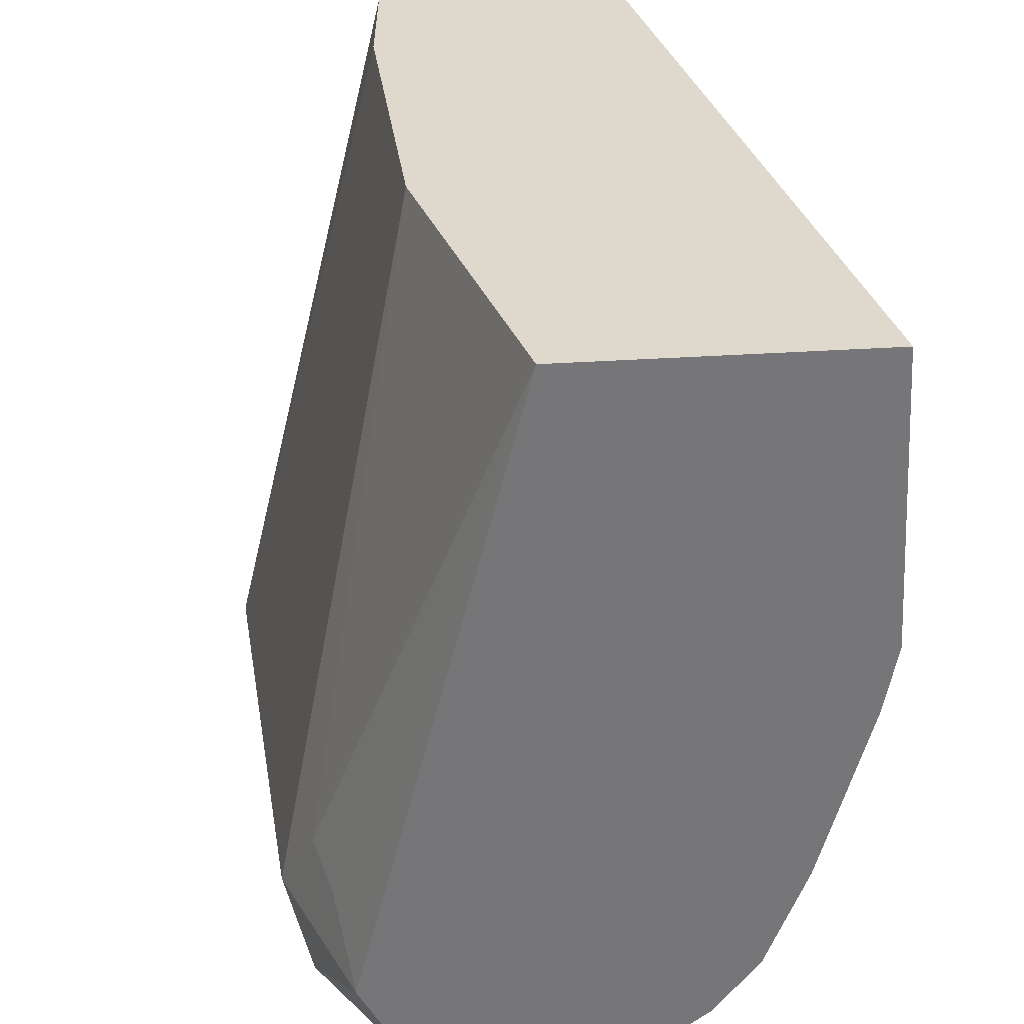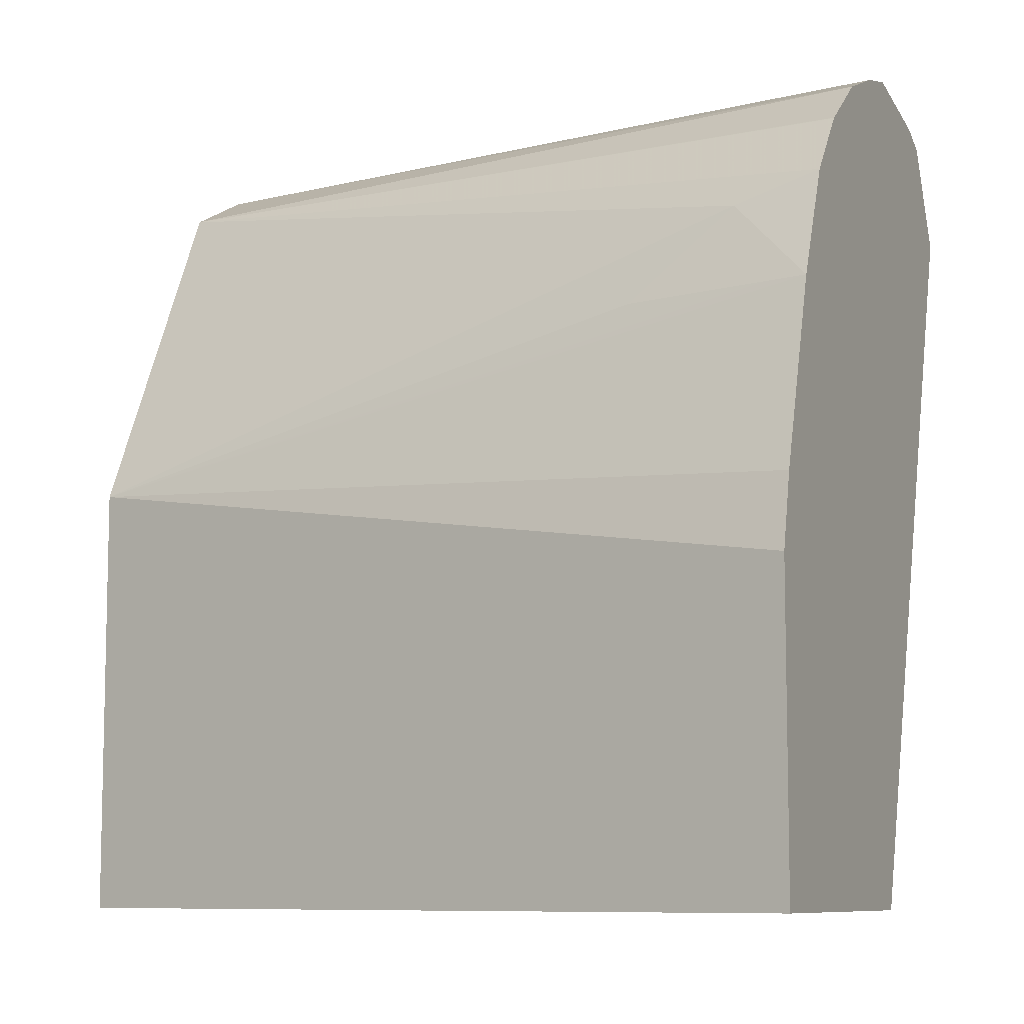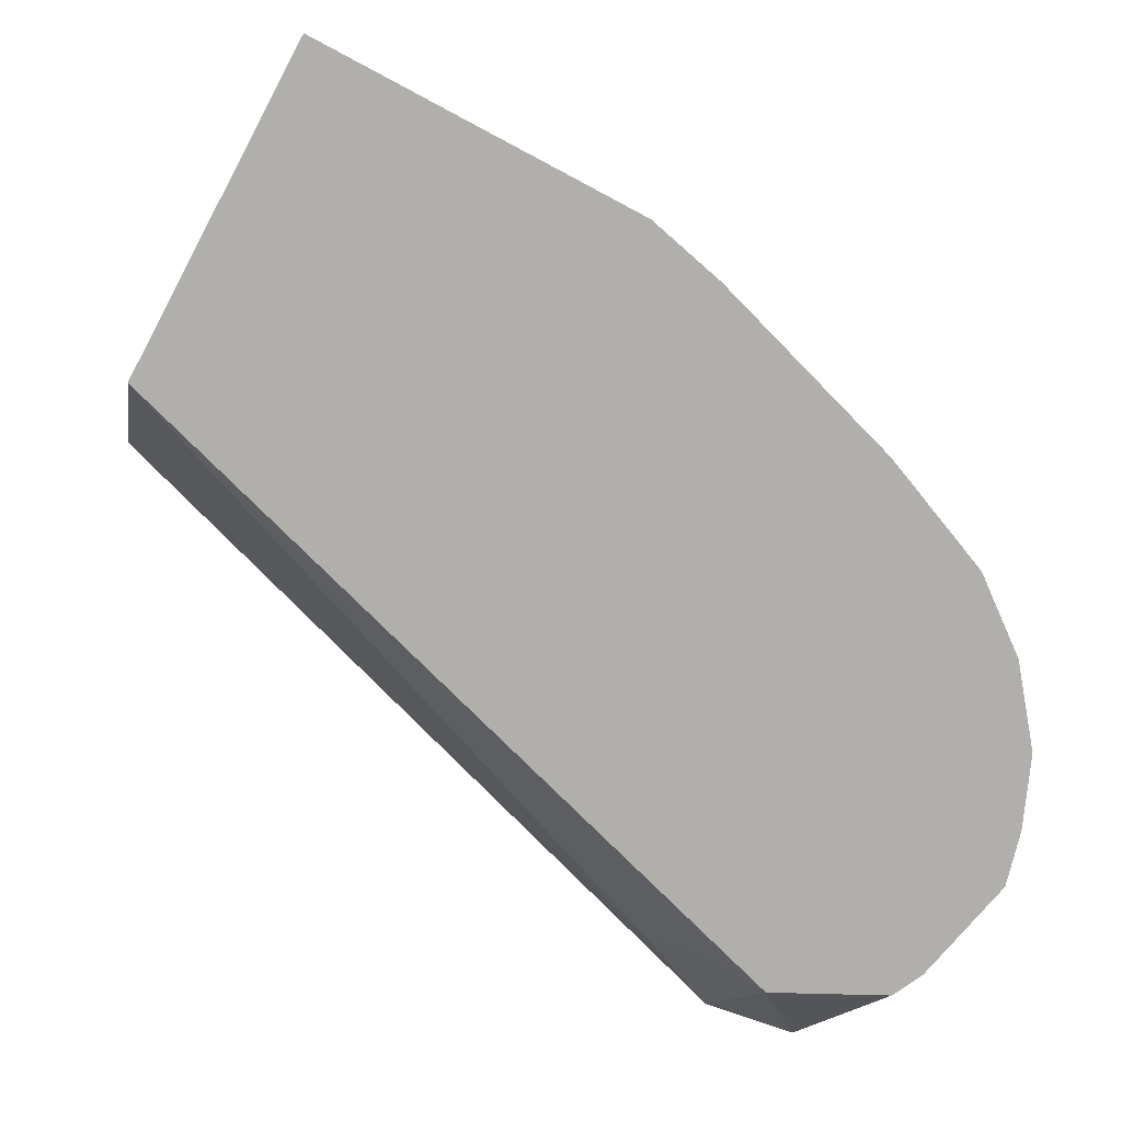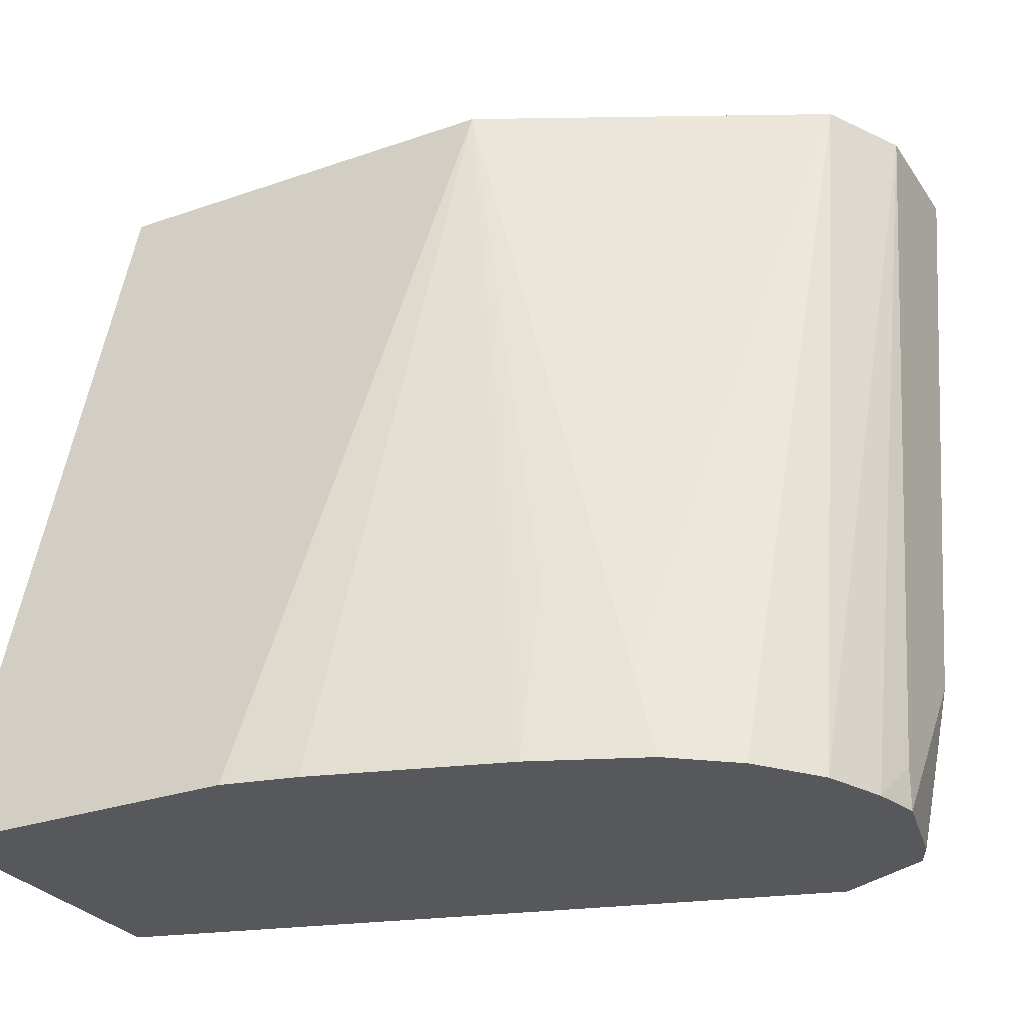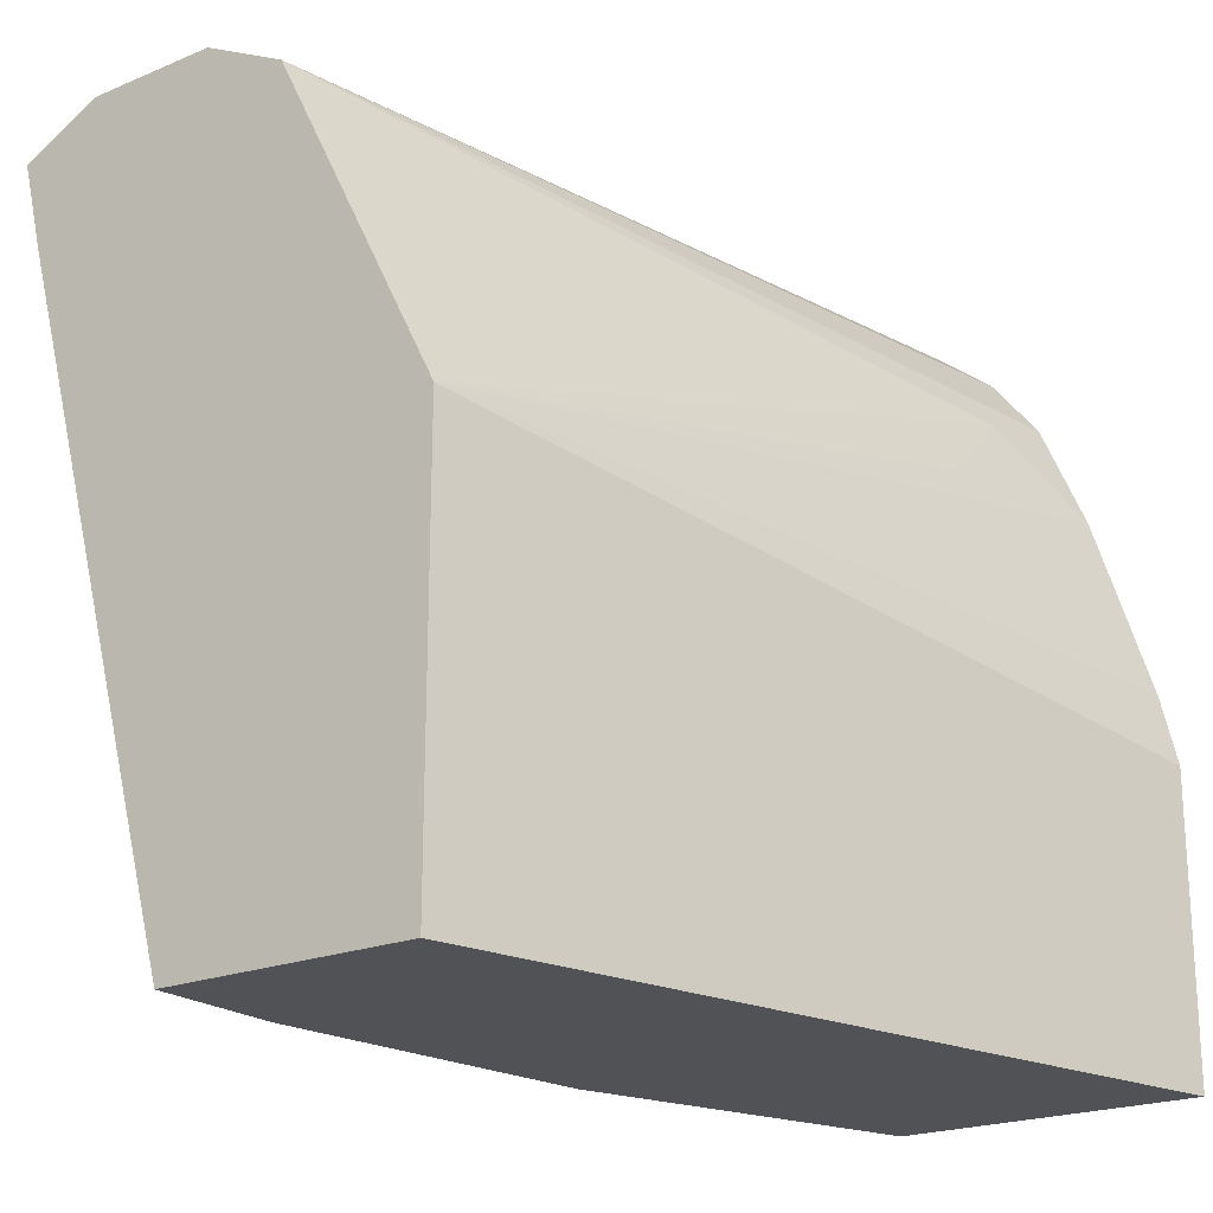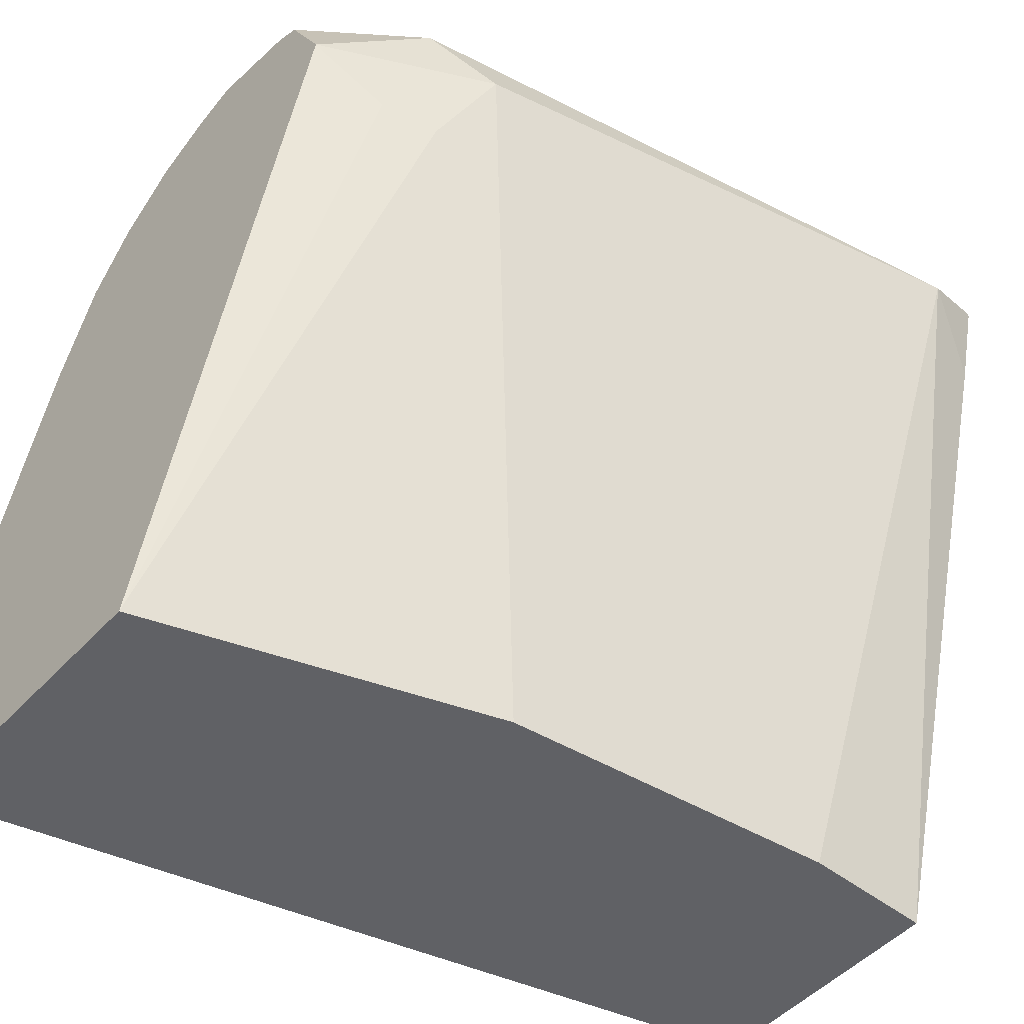
<metadata>
{"format":"obj","ext":"obj","renderer":"f3d","projection":"perspective","resolution":1024,"background":"white","views":[{"elev":-56.9,"azim":3.1,"up":"+Z"},{"elev":-8.5,"azim":114.2,"up":"+Y"},{"elev":-78.2,"azim":62.0,"up":"+Z"},{"elev":-28.2,"azim":117.9,"up":"+Z"},{"elev":-21.2,"azim":35.8,"up":"+Y"},{"elev":-49.7,"azim":-130.7,"up":"+Y"}]}
</metadata>
<code>
v -0.5459 0.7642 -0.2302
v -0.5459 0.7642 -0.2183
v -0.5323 0.7608 -0.2302
v -0.5735 0.7581 -0.2302
v -0.5823 0.7642 -0.1819
v -0.5823 0.7642 0.001248
v -0.515 0.7537 -0.2302
v -0.5814 0.7541 -0.2302
v -0.5868 0.7551 -0.2183
v -0.6065 0.7521 -0.1819
v -0.6186 0.7642 -2.059e-05
v -0.6186 0.7637 0.001248
v -0.558 0.7521 0.001248
v -0.4977 0.7401 -0.2302
v -0.5942 0.7285 -0.2302
v -0.6095 0.746 -0.2001
v -0.6459 0.746 -0.01821
v -0.6429 0.7521 -2.059e-05
v -0.6425 0.7523 0.001248
v -0.6199 0.7636 0.001248
v -0.5107 0.6575 0.001248
v -0.4852 0.7157 -0.2062
v -0.4836 0.7223 -0.2302
v -0.4972 0.7397 -0.2302
v -0.4974 0.7399 -0.2302
v -0.5945 0.7278 -0.2302
v -0.6065 0.7278 -0.2062
v -0.6186 0.7278 -0.1819
v -0.5823 0.5329 -0.0364
v -0.5823 0.5329 0.001248
v -0.6362 0.7266 0.001248
v -0.6425 0.7517 0.001248
v -0.5095 0.655 0.001248
v -0.4822 0.6914 -0.1774
v -0.4731 0.6914 -0.2183
v -0.4705 0.6914 -0.2302
v -0.5945 0.7276 -0.2302
v -0.6065 0.7035 -0.1941
v -0.5692 0.5329 -0.1326
v -0.5095 0.5329 0.001248
v -0.449 0.6187 -0.2302
v -0.4538 0.639 -0.2302
v -0.5356 0.5329 -0.2302
v -0.6004 0.7096 -0.2092
v -0.449 0.5329 -0.2302
f 21 33 22
f 18 32 19
f 17 28 29
f 17 32 18
f 17 31 32
f 17 30 31
f 17 29 30
f 16 26 27
f 16 27 28
f 15 26 16
f 13 25 14
f 13 24 25
f 11 19 20
f 13 22 23
f 13 21 22
f 11 20 12
f 22 34 35
f 16 28 17
f 22 35 36
f 33 40 45
f 22 33 34
f 38 43 39
f 38 44 43
f 37 44 38
f 37 43 44
f 33 35 34
f 33 36 35
f 33 42 36
f 33 41 42
f 33 45 41
f 11 18 19
f 29 40 30
f 29 45 40
f 29 43 45
f 29 39 43
f 28 39 29
f 28 38 39
f 28 37 38
f 27 37 28
f 26 37 27
f 22 36 23
f 10 17 18
f 13 23 24
f 9 16 10
f 1 5 11
f 1 4 5
f 1 8 4
f 1 15 8
f 1 26 15
f 1 37 26
f 1 43 37
f 1 45 43
f 1 11 6
f 1 41 45
f 1 36 42
f 1 23 36
f 1 24 23
f 1 25 24
f 1 14 25
f 1 7 14
f 10 16 17
f 1 2 3
f 1 42 41
f 1 6 2
f 1 3 7
f 3 6 7
f 2 6 3
f 8 16 9
f 8 15 16
f 7 13 14
f 6 13 7
f 6 33 21
f 6 40 33
f 6 30 40
f 6 31 30
f 6 21 13
f 6 19 32
f 6 32 31
f 4 8 9
f 5 9 10
f 5 10 18
f 4 9 5
f 6 11 12
f 6 12 20
f 6 20 19
f 5 18 11

</code>
